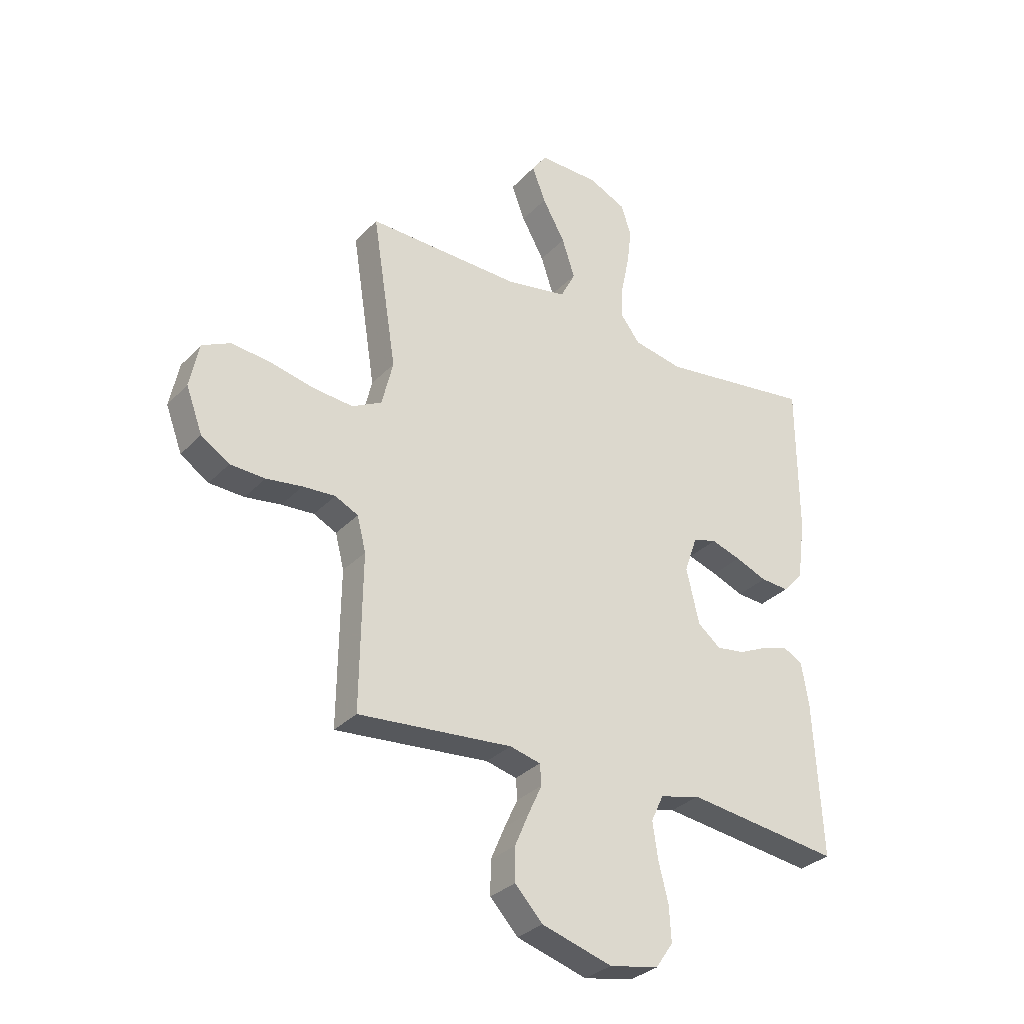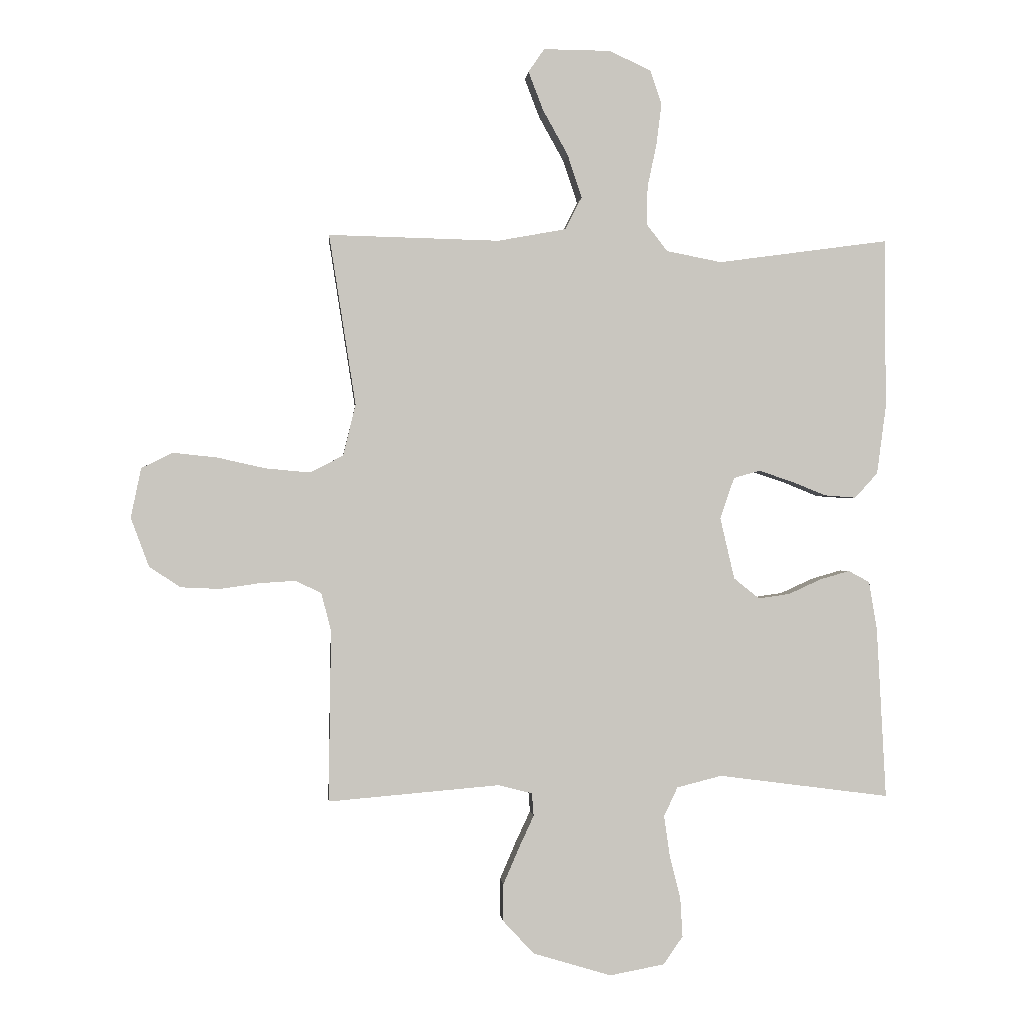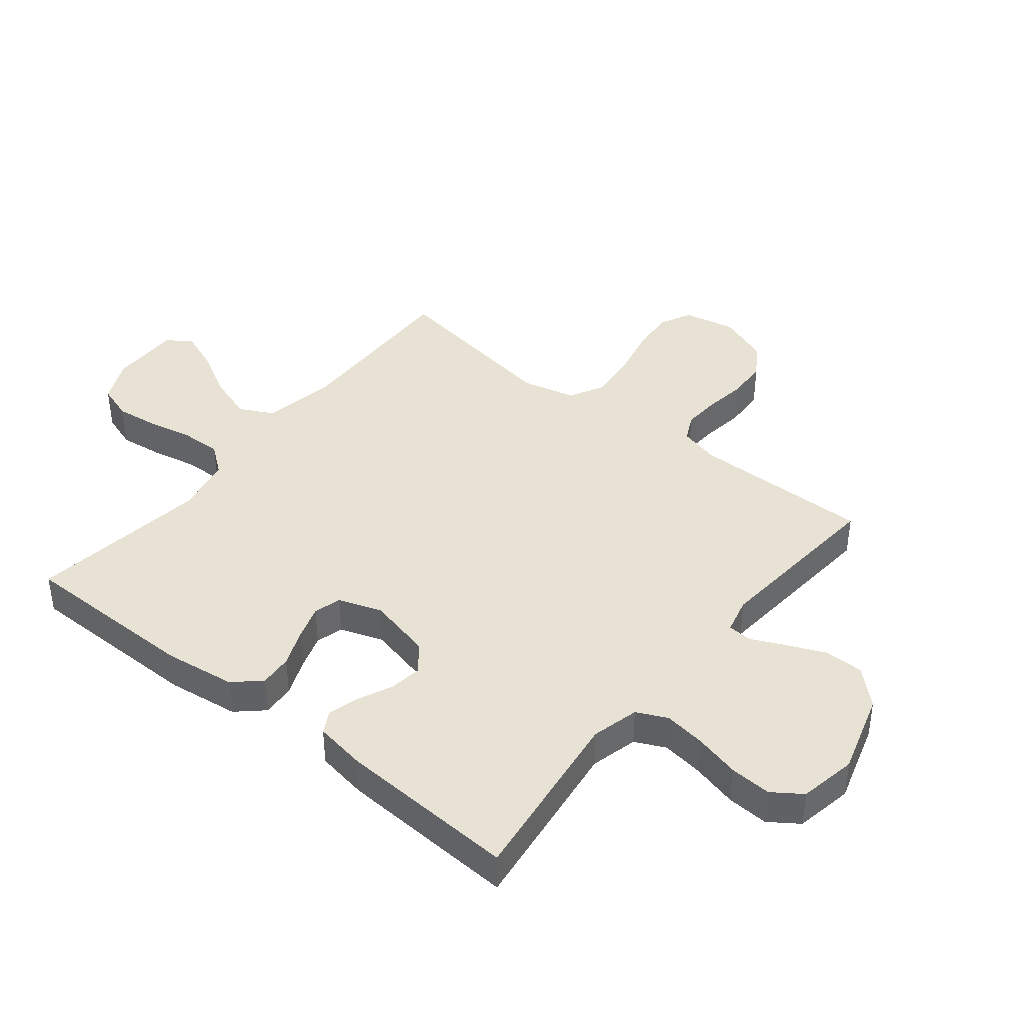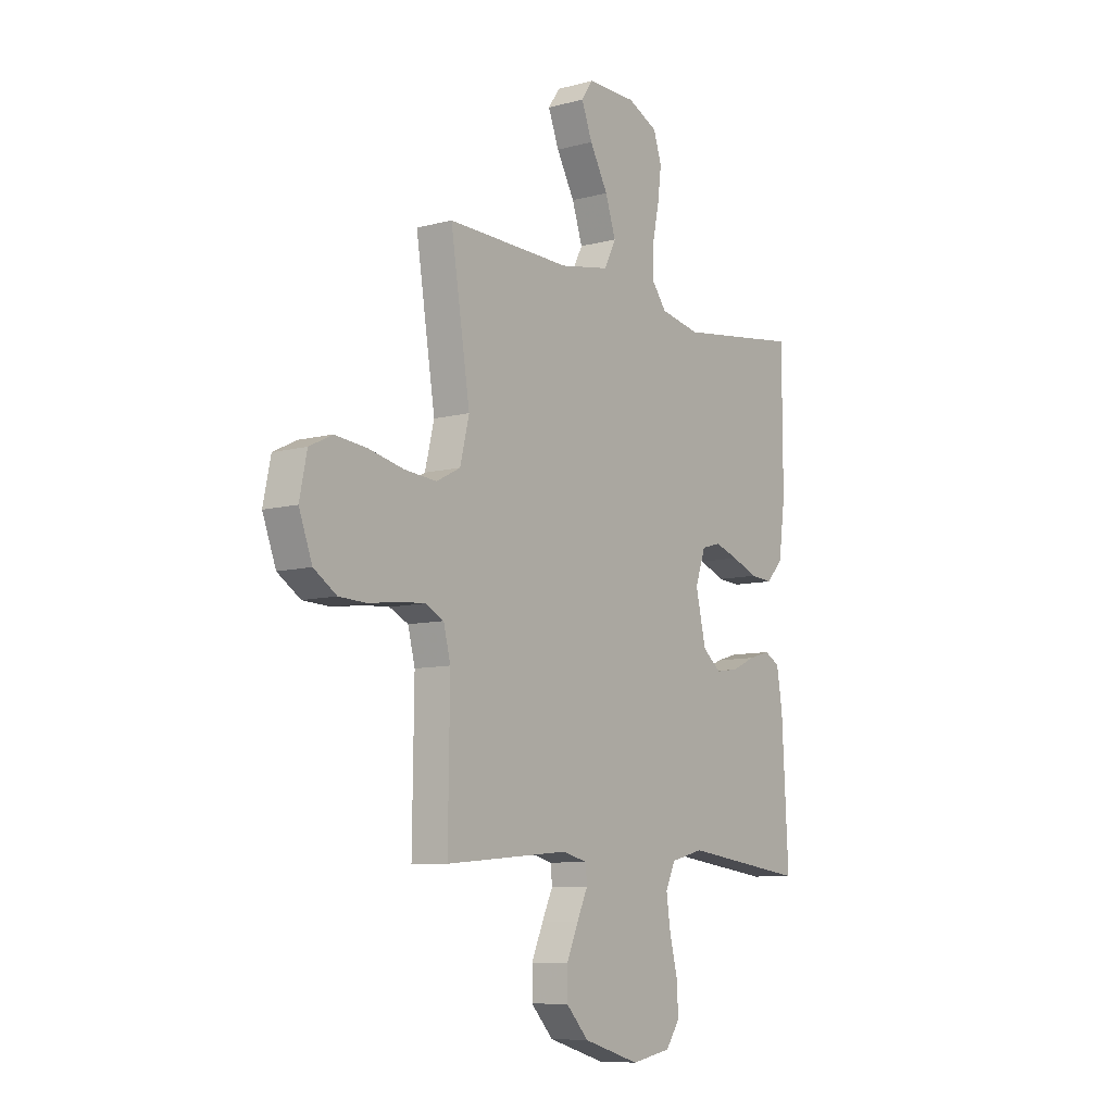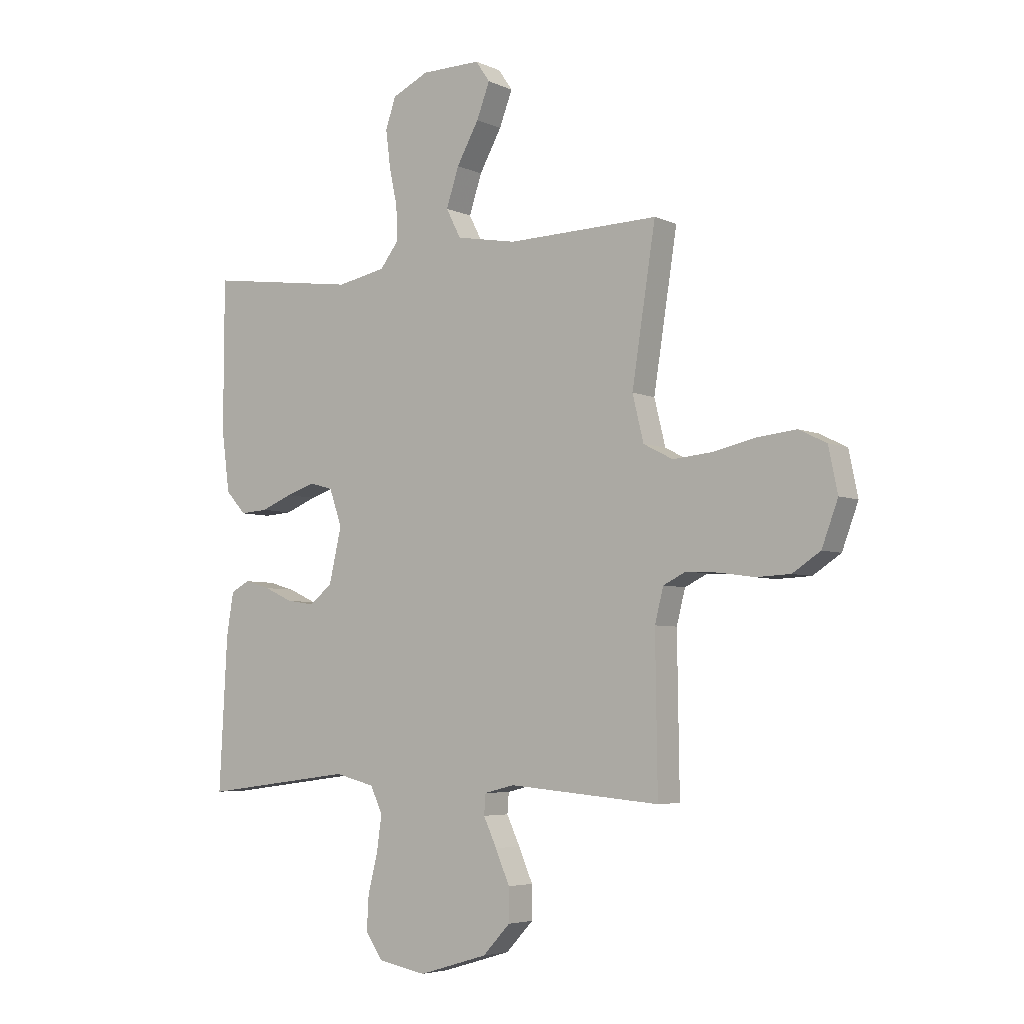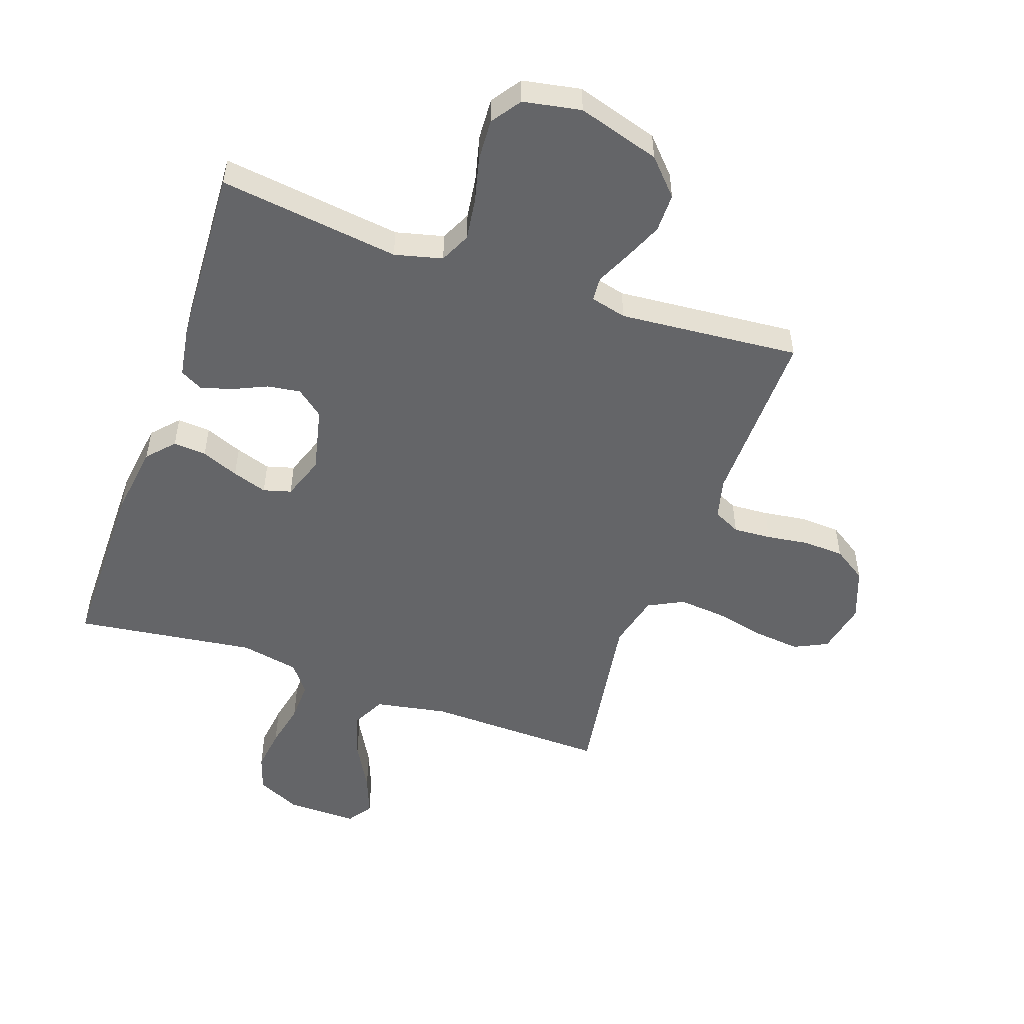
<metadata>
{"format":"obj","ext":"obj","renderer":"f3d","projection":"perspective","resolution":1024,"background":"white","views":[{"elev":-31.5,"azim":-35.1,"up":"+Z"},{"elev":-0.6,"azim":-5.0,"up":"+Z"},{"elev":40.9,"azim":128.8,"up":"+Y"},{"elev":-8.6,"azim":-54.0,"up":"+Z"},{"elev":-4.9,"azim":-144.1,"up":"+Z"},{"elev":-51.5,"azim":160.6,"up":"+Y"}]}
</metadata>
<code>
v 0.5 0.07 0.5
v 0.501 0.07 0.2
v 0.485 0.07 0.081
v 0.445 0.07 0.037
v 0.39 0.07 0.041
v 0.328 0.07 0.066
v 0.27 0.07 0.085
v 0.224 0.07 0.072
v 0.199 0.07 0
v 0.224 0.07 -0.108
v 0.269 0.07 -0.144
v 0.324 0.07 -0.136
v 0.381 0.07 -0.11
v 0.433 0.07 -0.095
v 0.47 0.07 -0.115
v 0.484 0.07 -0.2
v 0.5 0.07 -0.5
v 0.2 0.07 -0.461
v 0.121 0.07 -0.481
v 0.097 0.07 -0.532
v 0.107 0.07 -0.602
v 0.126 0.07 -0.678
v 0.13 0.07 -0.747
v 0.096 0.07 -0.796
v 0 0.07 -0.814
v -0.137 0.07 -0.773
v -0.191 0.07 -0.715
v -0.191 0.07 -0.65
v -0.163 0.07 -0.585
v -0.137 0.07 -0.529
v -0.14 0.07 -0.489
v -0.2 0.07 -0.474
v -0.5 0.07 -0.5
v -0.496 0.07 -0.2
v -0.513 0.07 -0.133
v -0.558 0.07 -0.111
v -0.621 0.07 -0.115
v -0.691 0.07 -0.125
v -0.759 0.07 -0.122
v -0.814 0.07 -0.086
v -0.846 0.07 0
v -0.828 0.07 0.087
v -0.773 0.07 0.114
v -0.696 0.07 0.106
v -0.611 0.07 0.087
v -0.533 0.07 0.08
v -0.475 0.07 0.11
v -0.453 0.07 0.2
v -0.5 0.07 0.5
v -0.2 0.07 0.493
v -0.08 0.07 0.515
v -0.051 0.07 0.572
v -0.076 0.07 0.648
v -0.12 0.07 0.727
v -0.146 0.07 0.795
v -0.118 0.07 0.836
v 0 0.07 0.835
v 0.073 0.07 0.801
v 0.093 0.07 0.741
v 0.084 0.07 0.669
v 0.068 0.07 0.593
v 0.066 0.07 0.526
v 0.103 0.07 0.478
v 0.2 0.07 0.459
v 0.5 0 0.5
v 0.501 0 0.2
v 0.485 0 0.081
v 0.445 0 0.037
v 0.39 0 0.041
v 0.328 0 0.066
v 0.27 0 0.085
v 0.224 0 0.072
v 0.199 0 0
v 0.224 0 -0.108
v 0.269 0 -0.144
v 0.324 0 -0.136
v 0.381 0 -0.11
v 0.433 0 -0.095
v 0.47 0 -0.115
v 0.484 0 -0.2
v 0.5 0 -0.5
v 0.2 0 -0.461
v 0.121 0 -0.481
v 0.097 0 -0.532
v 0.107 0 -0.602
v 0.126 0 -0.678
v 0.13 0 -0.747
v 0.096 0 -0.796
v 0 0 -0.814
v -0.137 0 -0.773
v -0.191 0 -0.715
v -0.191 0 -0.65
v -0.163 0 -0.585
v -0.137 0 -0.529
v -0.14 0 -0.489
v -0.2 0 -0.474
v -0.5 0 -0.5
v -0.496 0 -0.2
v -0.513 0 -0.133
v -0.558 0 -0.111
v -0.621 0 -0.115
v -0.691 0 -0.125
v -0.759 0 -0.122
v -0.814 0 -0.086
v -0.846 0 0
v -0.828 0 0.087
v -0.773 0 0.114
v -0.696 0 0.106
v -0.611 0 0.087
v -0.533 0 0.08
v -0.475 0 0.11
v -0.453 0 0.2
v -0.5 0 0.5
v -0.2 0 0.493
v -0.08 0 0.515
v -0.051 0 0.572
v -0.076 0 0.648
v -0.12 0 0.727
v -0.146 0 0.795
v -0.118 0 0.836
v 0 0 0.835
v 0.073 0 0.801
v 0.093 0 0.741
v 0.084 0 0.669
v 0.068 0 0.593
v 0.066 0 0.526
v 0.103 0 0.478
v 0.2 0 0.459
f 59 60 61
f 58 59 61
f 57 58 61
f 56 57 61
f 55 56 61
f 54 55 61
f 53 54 61
f 52 53 61 62
f 51 52 62 63
f 48 49 50
f 50 51 63
f 48 50 63
f 47 48 63
f 43 44 45
f 42 43 45
f 41 42 45
f 40 41 45
f 39 40 45
f 38 39 45
f 37 38 45
f 36 37 45 46
f 35 36 46 47
f 32 33 34
f 47 63 64
f 35 47 64
f 34 35 64
f 32 34 64
f 31 32 64
f 28 29 30
f 27 28 30
f 26 27 30
f 25 26 30
f 24 25 30
f 23 24 30
f 22 23 30
f 21 22 30
f 16 17 18
f 15 16 18
f 14 15 18
f 13 14 18
f 12 13 18
f 11 12 18 19
f 10 11 19 20
f 4 5 6
f 3 4 6
f 2 3 6
f 1 2 6
f 64 1 6
f 64 6 7
f 20 21 30 31
f 9 10 20 31
f 8 9 31 64
f 7 8 64
f 125 124 123
f 125 123 122
f 125 122 121
f 125 121 120
f 125 120 119
f 125 119 118
f 125 118 117
f 126 125 117 116
f 127 126 116 115
f 114 113 112
f 127 115 114
f 127 114 112
f 127 112 111
f 109 108 107
f 109 107 106
f 109 106 105
f 109 105 104
f 109 104 103
f 109 103 102
f 109 102 101
f 110 109 101 100
f 111 110 100 99
f 98 97 96
f 128 127 111
f 128 111 99
f 128 99 98
f 128 98 96
f 128 96 95
f 94 93 92
f 94 92 91
f 94 91 90
f 94 90 89
f 94 89 88
f 94 88 87
f 94 87 86
f 94 86 85
f 82 81 80
f 82 80 79
f 82 79 78
f 82 78 77
f 82 77 76
f 83 82 76 75
f 84 83 75 74
f 70 69 68
f 70 68 67
f 70 67 66
f 70 66 65
f 70 65 128
f 71 70 128
f 95 94 85 84
f 95 84 74 73
f 128 95 73 72
f 128 72 71
f 1 65 66 2
f 2 66 67 3
f 3 67 68 4
f 4 68 69 5
f 5 69 70 6
f 6 70 71 7
f 7 71 72 8
f 8 72 73 9
f 9 73 74 10
f 10 74 75 11
f 11 75 76 12
f 12 76 77 13
f 13 77 78 14
f 14 78 79 15
f 15 79 80 16
f 16 80 81 17
f 17 81 82 18
f 18 82 83 19
f 19 83 84 20
f 20 84 85 21
f 21 85 86 22
f 22 86 87 23
f 23 87 88 24
f 24 88 89 25
f 25 89 90 26
f 26 90 91 27
f 27 91 92 28
f 28 92 93 29
f 29 93 94 30
f 30 94 95 31
f 31 95 96 32
f 32 96 97 33
f 33 97 98 34
f 34 98 99 35
f 35 99 100 36
f 36 100 101 37
f 37 101 102 38
f 38 102 103 39
f 39 103 104 40
f 40 104 105 41
f 41 105 106 42
f 42 106 107 43
f 43 107 108 44
f 44 108 109 45
f 45 109 110 46
f 46 110 111 47
f 47 111 112 48
f 48 112 113 49
f 49 113 114 50
f 50 114 115 51
f 51 115 116 52
f 52 116 117 53
f 53 117 118 54
f 54 118 119 55
f 55 119 120 56
f 56 120 121 57
f 57 121 122 58
f 58 122 123 59
f 59 123 124 60
f 60 124 125 61
f 61 125 126 62
f 62 126 127 63
f 63 127 128 64
f 64 128 65 1

</code>
